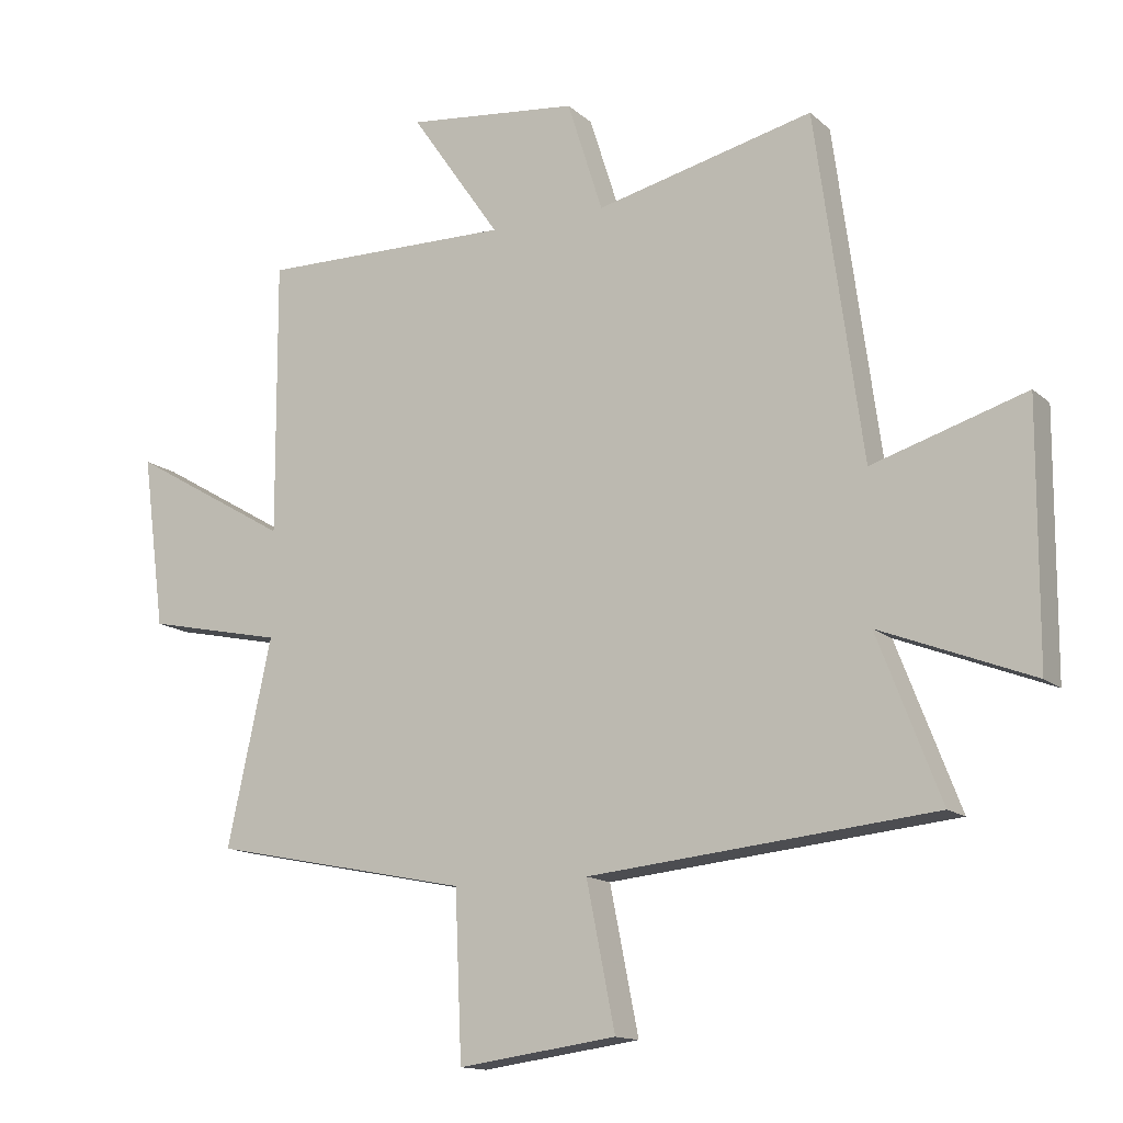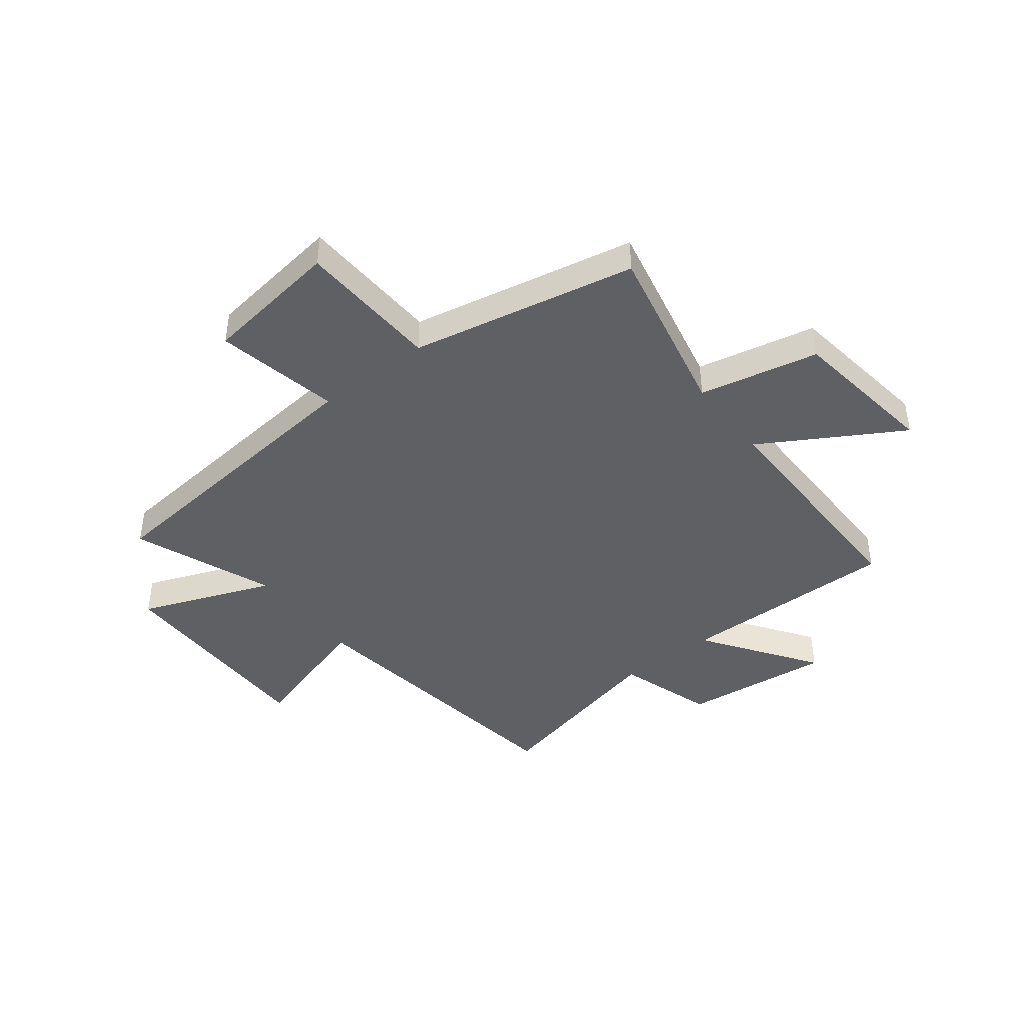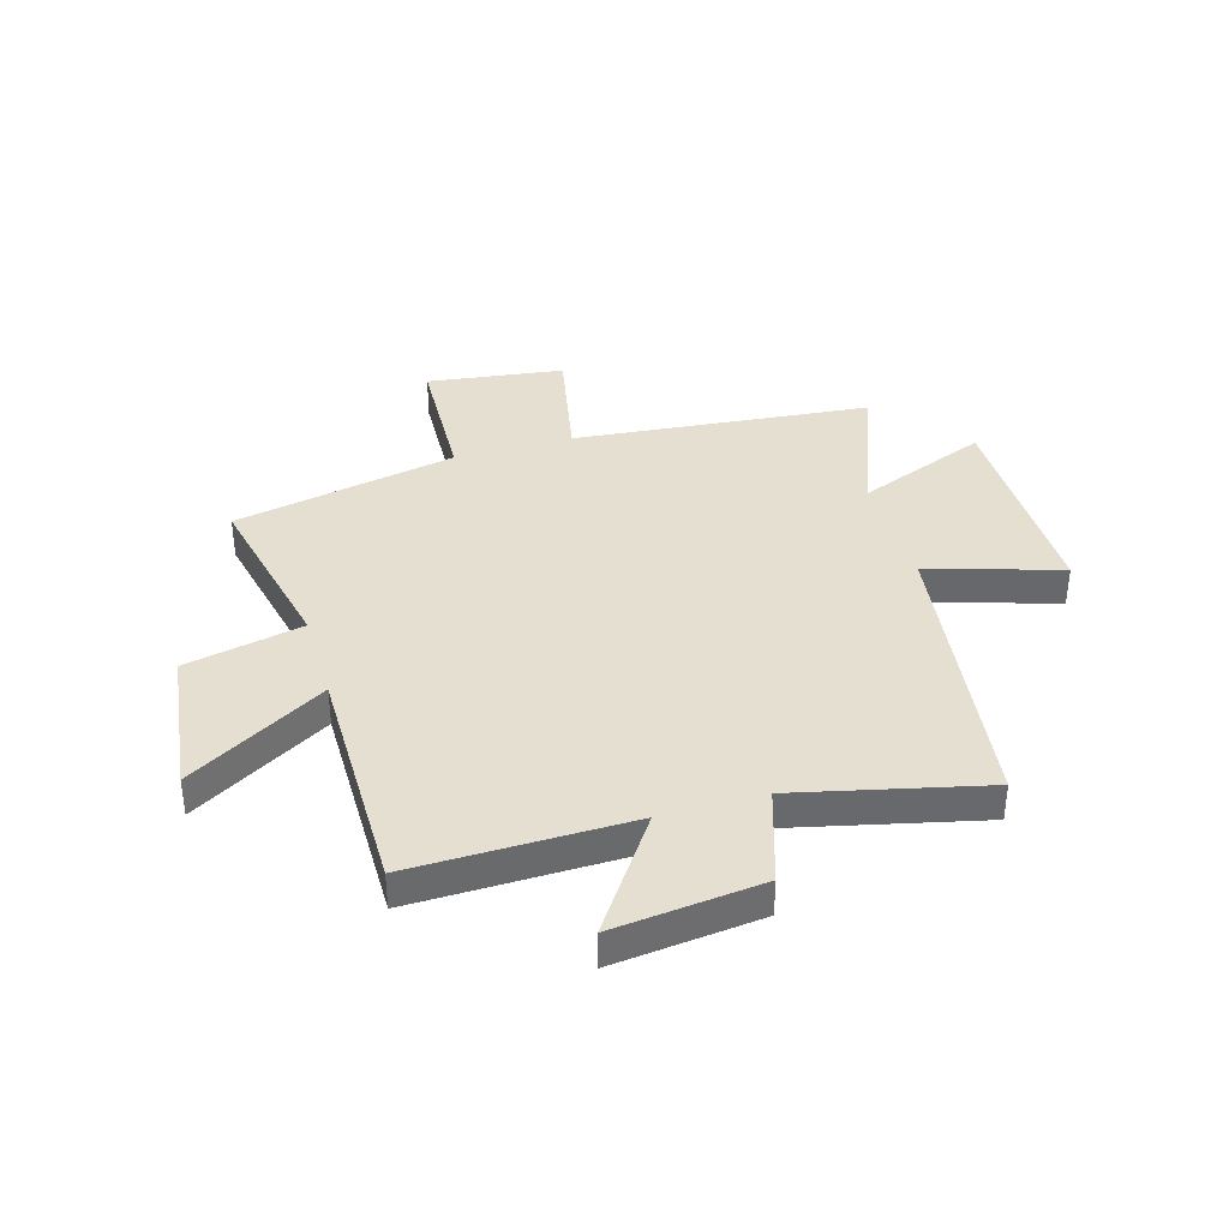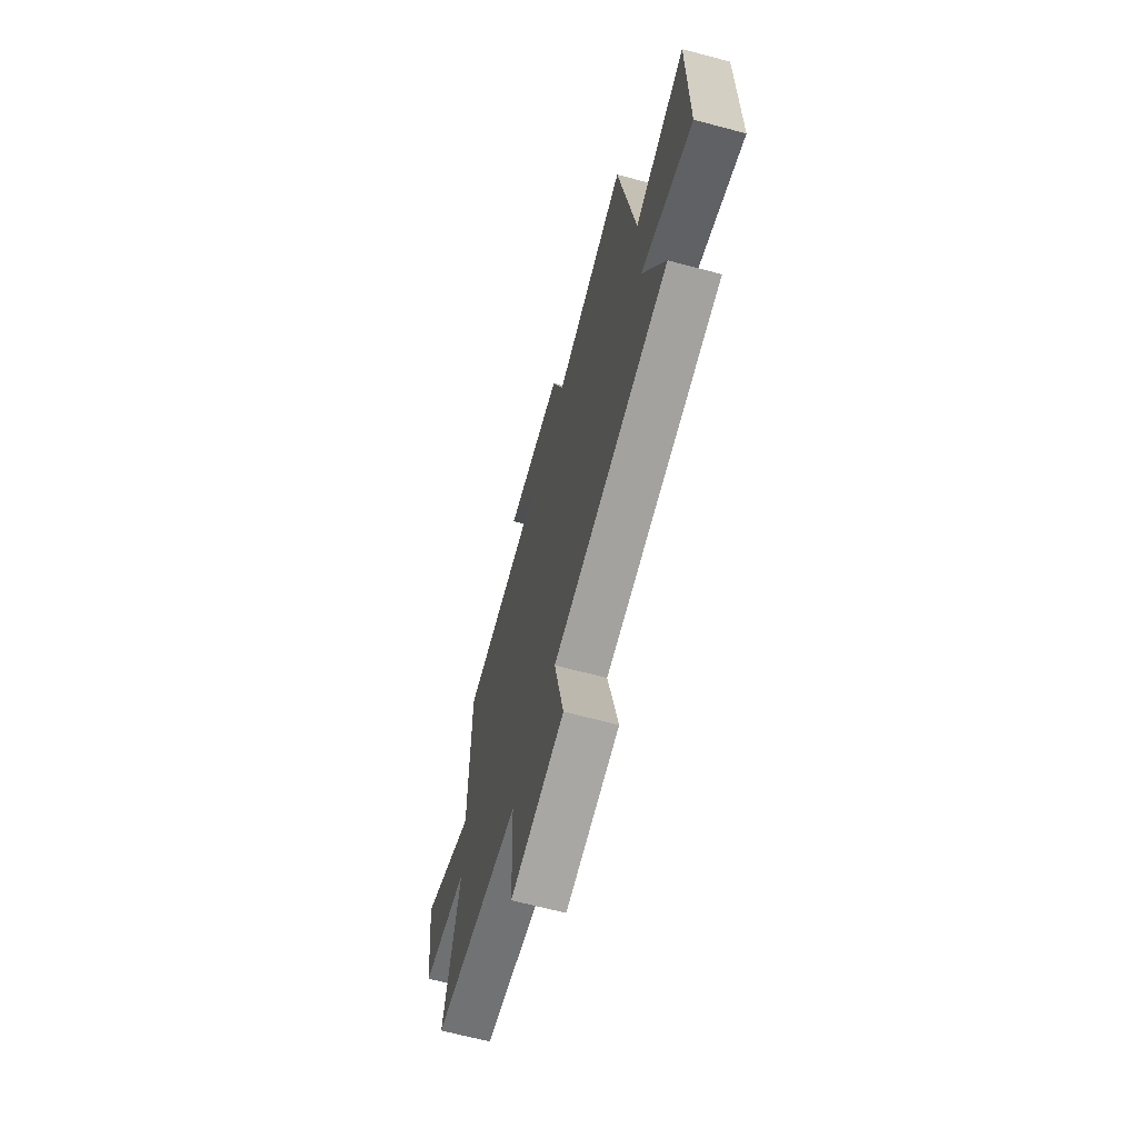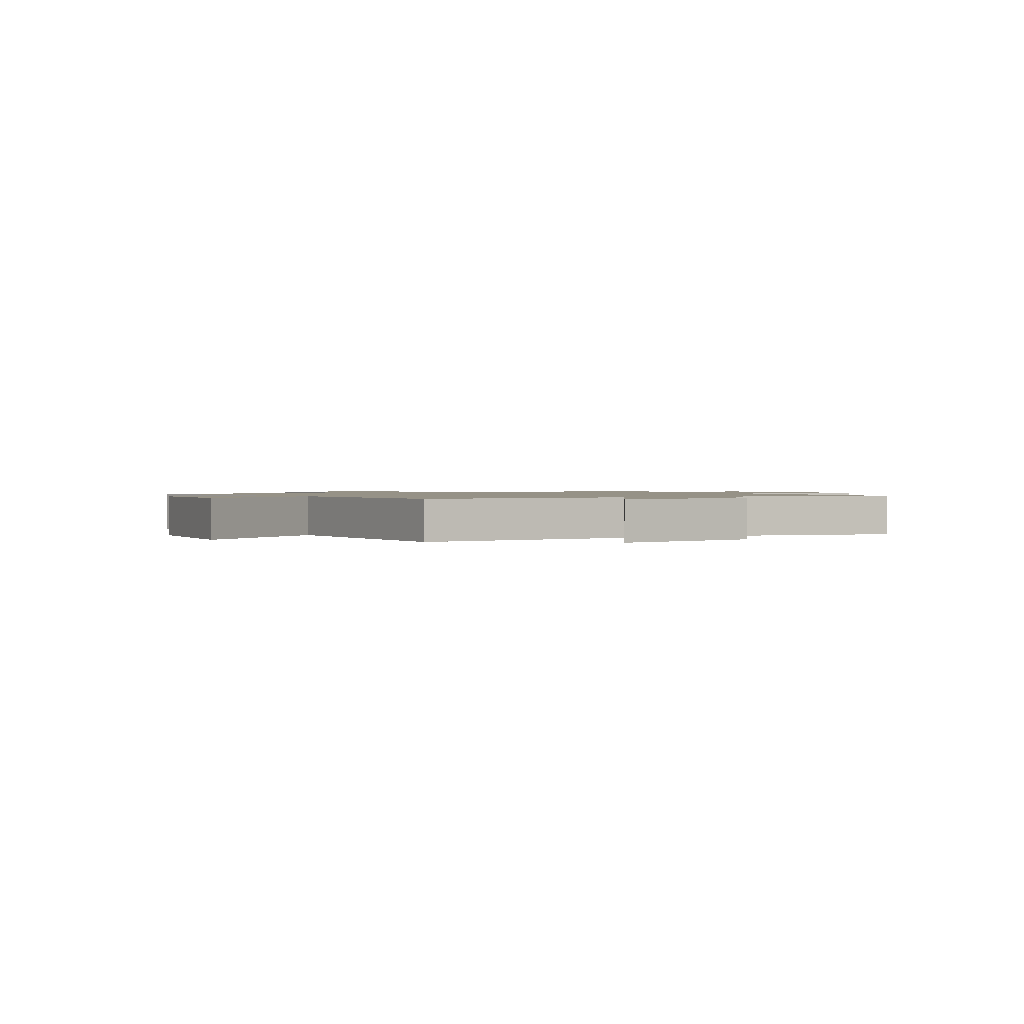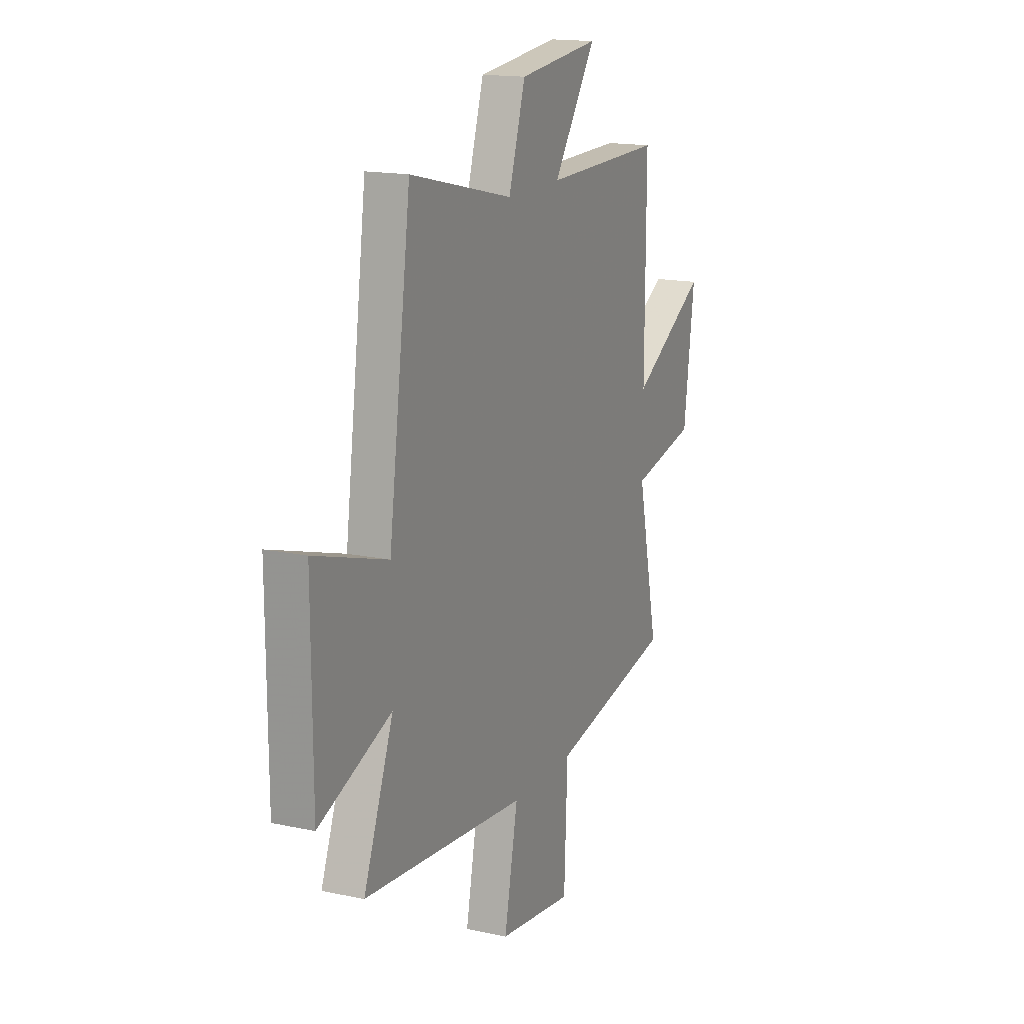
<metadata>
{"format":"obj","ext":"obj","renderer":"f3d","projection":"perspective","resolution":1024,"background":"white","views":[{"elev":-14.0,"azim":29.3,"up":"+Z"},{"elev":-42.9,"azim":-142.1,"up":"+Y"},{"elev":37.5,"azim":-16.4,"up":"+Y"},{"elev":-66.9,"azim":75.1,"up":"+Z"},{"elev":1.1,"azim":-31.7,"up":"+Y"},{"elev":16.1,"azim":114.0,"up":"+Z"}]}
</metadata>
<code>
v -0.57 0.07 -0.417
v -0.5 0.07 -0.095
v -0.716 0.07 -0.049
v -0.752 0.07 0.223
v -0.5 0.07 0.075
v -0.502 0.07 0.506
v -0.103 0.07 0.5
v -0.245 0.07 0.706
v 0.027 0.07 0.676
v 0.083 0.07 0.5
v 0.426 0.07 0.581
v 0.5 0.07 0.04
v 0.742 0.07 0.114
v 0.74 0.07 -0.284
v 0.5 0.07 -0.19
v 0.599 0.07 -0.446
v 0.055 0.07 -0.5
v 0.1 0.07 -0.725
v -0.15 0.07 -0.759
v -0.161 0.07 -0.5
v -0.57 0 -0.417
v -0.5 0 -0.095
v -0.716 0 -0.049
v -0.752 0 0.223
v -0.5 0 0.075
v -0.502 0 0.506
v -0.103 0 0.5
v -0.245 0 0.706
v 0.027 0 0.676
v 0.083 0 0.5
v 0.426 0 0.581
v 0.5 0 0.04
v 0.742 0 0.114
v 0.74 0 -0.284
v 0.5 0 -0.19
v 0.599 0 -0.446
v 0.055 0 -0.5
v 0.1 0 -0.725
v -0.15 0 -0.759
v -0.161 0 -0.5
f 17 18 19 20
f 20 1 2
f 17 20 2
f 16 17 2
f 15 16 2
f 12 13 14 15
f 12 15 2
f 11 12 2
f 10 11 2
f 7 8 9 10
f 7 10 2
f 5 6 7
f 5 7 2
f 2 3 4 5
f 40 39 38 37
f 22 21 40
f 22 40 37
f 22 37 36
f 22 36 35
f 35 34 33 32
f 22 35 32
f 22 32 31
f 22 31 30
f 30 29 28 27
f 22 30 27
f 27 26 25
f 22 27 25
f 25 24 23 22
f 1 21 22 2
f 2 22 23 3
f 3 23 24 4
f 4 24 25 5
f 5 25 26 6
f 6 26 27 7
f 7 27 28 8
f 8 28 29 9
f 9 29 30 10
f 10 30 31 11
f 11 31 32 12
f 12 32 33 13
f 13 33 34 14
f 14 34 35 15
f 15 35 36 16
f 16 36 37 17
f 17 37 38 18
f 18 38 39 19
f 19 39 40 20
f 20 40 21 1

</code>
